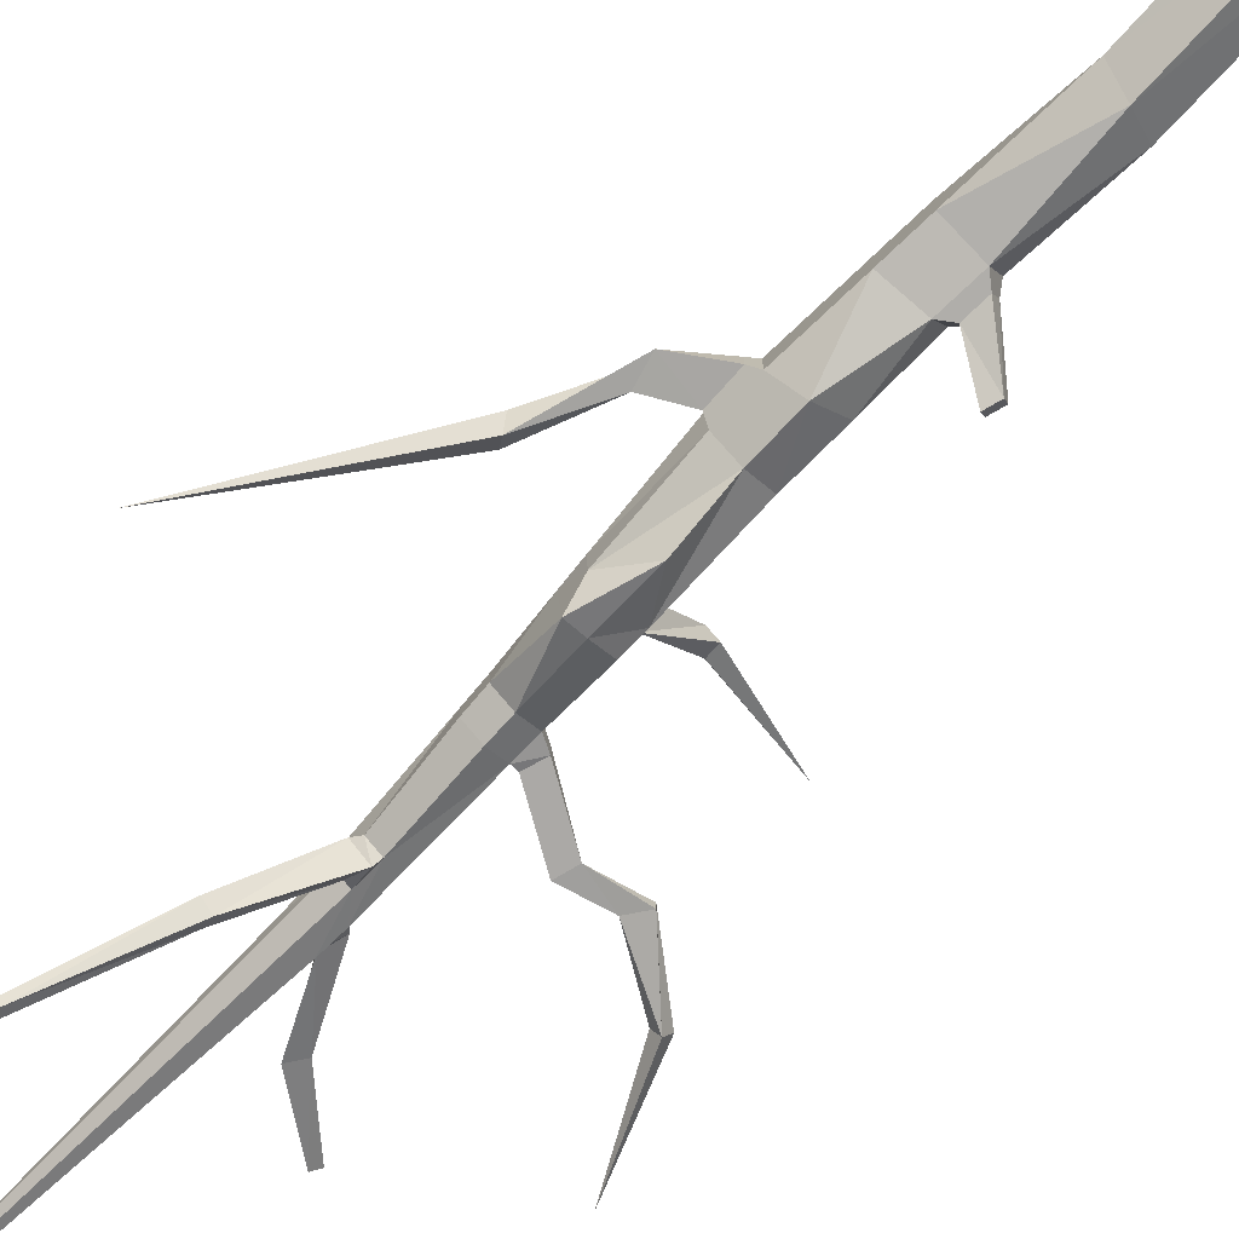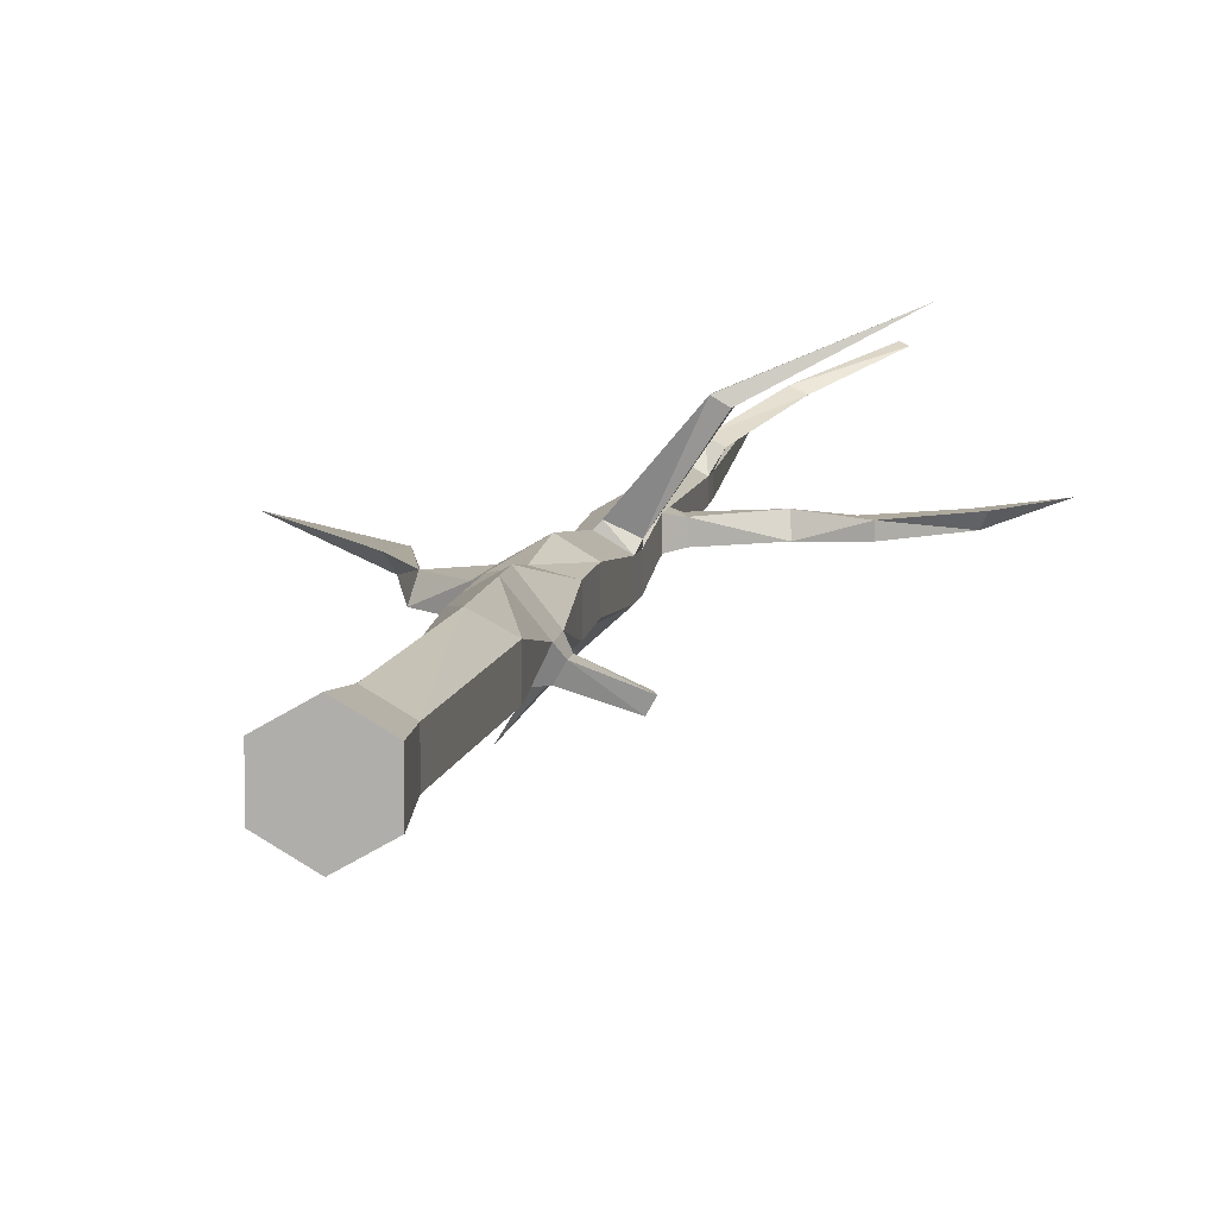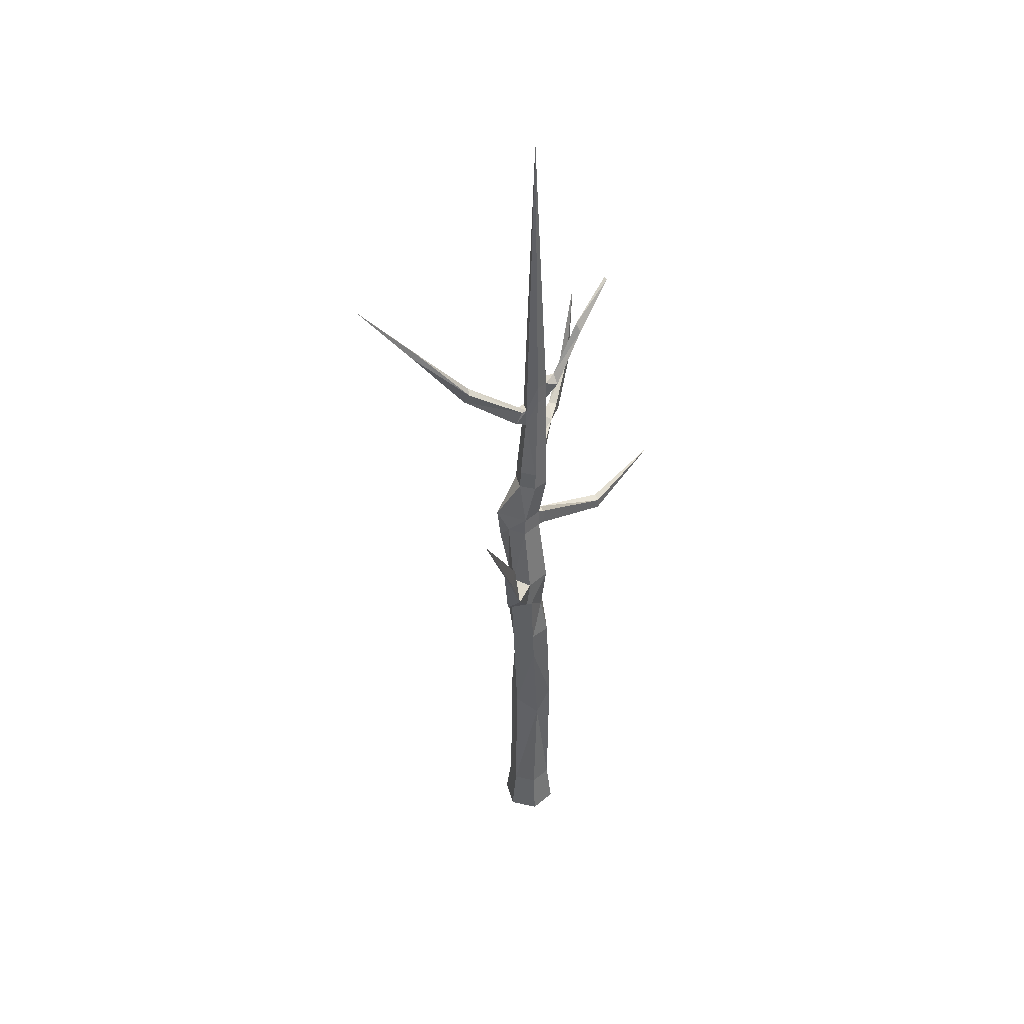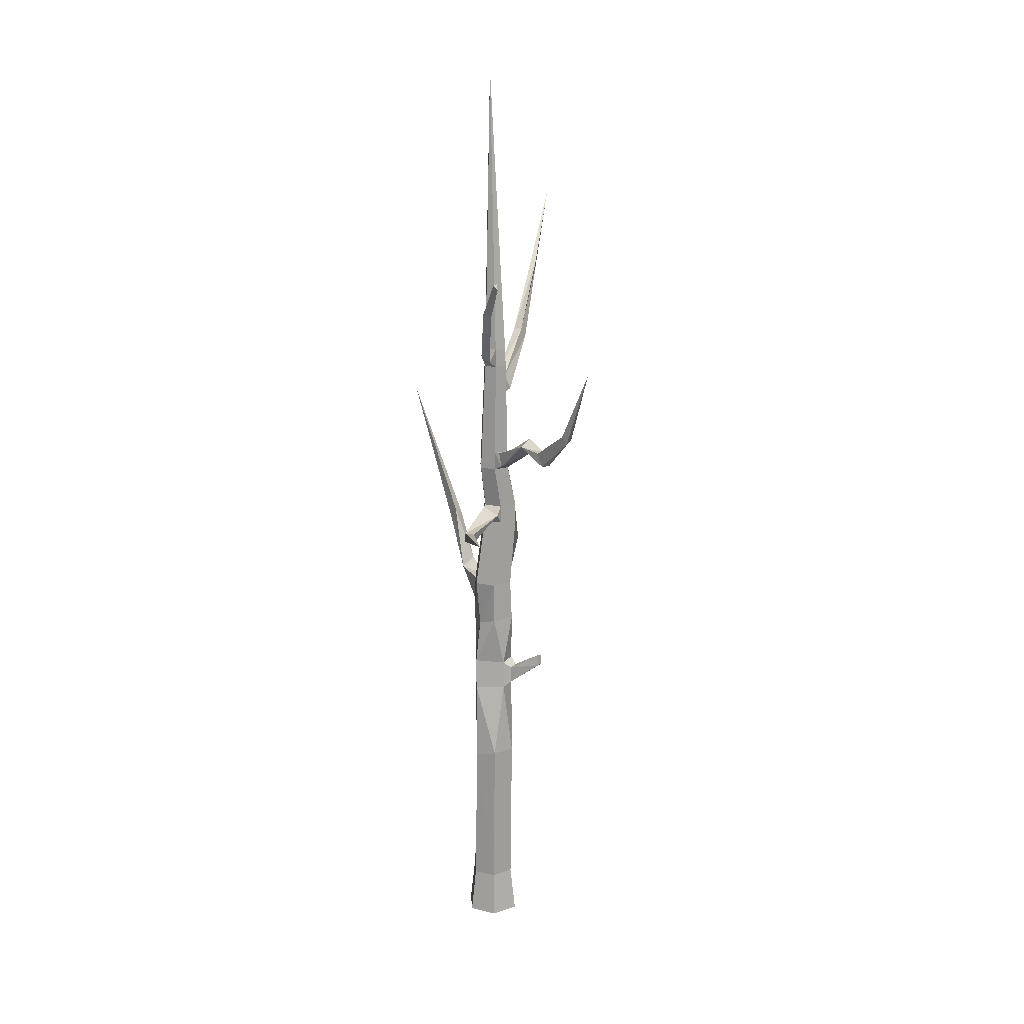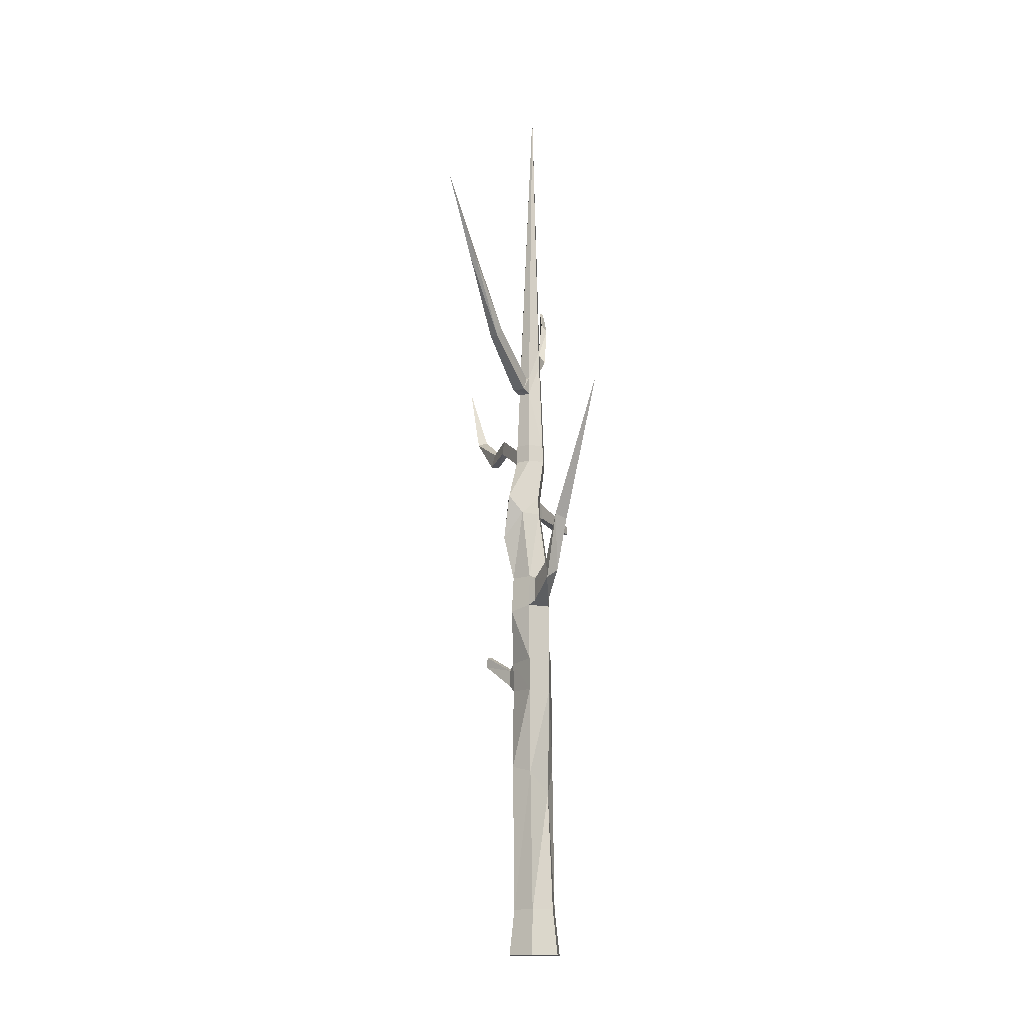
<metadata>
{"format":"obj","ext":"obj","renderer":"f3d","projection":"perspective","resolution":1024,"background":"white","views":[{"elev":-76.4,"azim":-44.3,"up":"+Z"},{"elev":9.5,"azim":9.9,"up":"+Z"},{"elev":43.2,"azim":-74.6,"up":"+Y"},{"elev":17.0,"azim":56.3,"up":"+Y"},{"elev":-14.3,"azim":-114.2,"up":"+Y"}]}
</metadata>
<code>
o Mesh
v 0 -0.01 -0.6225
v -0.5391 -0.01 -0.3113
v -0.5391 -0.01 0.3113
v 0 -0.01 0.6225
v 0.5391 -0.01 0.3113
v 0.5391 -0.01 -0.3113
v 0 0.99 -0.5
v -0.433 0.99 -0.25
v -0.433 0.99 0.25
v 0 0.99 0.5
v 0.433 0.99 0.25
v 0.433 0.99 -0.25
v 0.4952 4.323 -0.25
v 0.08 4.2 -0.5
v -0.3352 4.077 -0.25
v 0.4952 4.323 0.25
v -0.2 3.58 0.25
v 0.08 4.2 0.5
v 0.3392 7.68 -0.35
v -0.08 7.789 -0.6
v -0.4992 7.897 -0.35
v 0.3392 7.68 0.15
v -0.4992 7.897 0.15
v -0.08 7.56 0.28
v 0 20.5 0
v -0.0614 8.587 -0.5465
v -0.4621 8.587 -0.3157
v 0.3344 8.583 -0.3079
v 0.3344 8.58 0.1589
v -0.06153 8.581 0.3931
v -0.6062 8.514 -0.2396
v -0.6347 7.985 -0.2659
v -0.6347 7.985 0.07084
v -1.75 9.698 0.01943
v -1.559 9.991 0.02327
v -1.142 8.822 -0.2156
v -1.258 8.418 -0.2375
v -3.54 12.6 -0.09298
v 0.1713 13.2 -0.275
v 0.1744 13.6 -0.2566
v -0.0478 13.6 -0.1283
v -0.06427 13.2 -0.139
v 0.4066 13.9 -0.1388
v 0.3966 14.3 -0.1283
v 0.4066 13.9 0.1334
v 0.3966 14.3 0.1283
v -0.06427 13.9 0.1333
v -0.0478 14.3 0.1283
v 0.1744 14.3 0.2566
v 0.1713 13.9 0.2695
v 0.5456 14.06 0.386
v 0.4577 14.38 0.3554
v 1.947 16.13 1.106
v 1.913 16.1 1.174
v 1.16 15.22 0.7483
v 0.9981 15.44 0.7068
v 0.06453 11.46 -0.3996
v 0.08201 11.86 -0.3792
v 0.3789 11.86 -0.2037
v 0.3735 11.46 -0.2164
v 0.3789 11.86 0.1432
v 0.3735 11.46 0.1451
v -0.2468 11.46 0.1443
v -0.217 11.86 0.1425
v -0.2169 11.86 -0.2068
v -0.2468 11.46 -0.2201
v 0.08195 11.86 0.3169
v 0.06447 11.46 0.3262
v 0.5799 11.57 0.1009
v 0.5796 11.57 -0.171
v 0.4925 11.87 -0.1611
v 0.4928 11.87 0.09936
v 1.439 12.07 -0.171
v 1.36 12.37 -0.1611
v 2.193 11.92 0.06009
v 2.192 11.92 -0.1302
v 2.007 12.2 -0.1233
v 2.008 12.2 0.05904
v 3.132 12.66 0.06009
v 2.948 12.78 0.05904
v 3.76 14.3 -0.03358
v 1.4 12.22 0.1001
v 3.04 12.72 -0.1267
v -0.5343 8.548 0.1168
v -1.2 8.619 0.04563
v -1.654 9.845 -0.2037
v 0.3329 14.19 0.4733
v 0.9629 15.27 0.8257
v 2.029 16.01 1.139
v -0.006995 9.565 -0.7636
v 0.3513 10.13 -0.4489
v 0.01013 10.53 -0.6436
v 0.3566 10.52 -0.4365
v 0.3513 10.13 -0.02764
v 0.3566 10.52 -0.02952
v -0.0071 10.13 0.1836
v 0.01004 10.52 0.1745
v -0.3691 10.14 -0.455
v -0.29 10.53 -0.76
v -0.4101 10.11 -0.05189
v -0.371 10.51 -0.04815
v 0.09059 10.5 0.2663
v 0.07556 10.15 0.2743
v 1.192 10.08 1.263
v 1.195 10.28 1.262
v 1.014 10.28 1.368
v 1.005 10.08 1.373
v 2.84 10.58 2.14
v 0.3942 10.33 0.087
v 0.1228 13.28 -0.4583
v -0.1809 13.27 -0.3264
v -0.09101 13.55 -0.2178
v 0.05244 13.57 -0.3422
v -0.6871 14.28 -1.423
v -0.881 14.25 -1.336
v -0.8508 14.44 -1.216
v -0.6678 14.47 -1.298
v -1.541 15.81 -2.312
v -1.621 15.83 -2.222
v -1.535 15.91 -2.164
v -1.46 15.89 -2.249
v -2.314 17.38 -3.162
v -0.4459 6.656 -0.3175
v -0.4459 6.656 0.1825
v -0.02802 6.623 0.4325
v -0.4154 5.945 -0.2989
v -0.4154 5.945 0.2011
v 0.001756 5.955 0.4511
v 0.1844 6.606 -0.4404
v 0.3899 6.59 -0.07751
v 0.2131 5.96 -0.4223
v 0.4189 5.965 -0.0589
v 0.3908 6.104 -0.4259
v 0.3746 6.469 -0.4362
v 0.4907 6.46 -0.2312
v 0.5071 6.107 -0.2207
v 1.034 6.632 -0.7486
v 0.9724 6.848 -0.7571
v 1.067 6.863 -0.5879
v 1.127 6.654 -0.5792
g Default
f 7 1 8
f 2 8 1
f 9 3 10
f 4 10 3
f 11 5 12
f 6 12 5
f 1 6 2
f 3 2 6
f 6 5 3
f 4 3 5
f 8 2 9
f 3 9 2
f 10 4 11
f 5 11 4
f 12 6 7
f 1 7 6
f 35 38 34
f 44 40 25
f 40 41 25
f 41 48 25
f 48 49 25
f 49 46 25
f 46 44 25
f 80 79 81
f 72 69 82
f 78 82 75
f 76 77 83
f 79 83 81
f 83 80 81
f 84 33 23
f 27 31 84
f 34 85 35
f 33 84 85
f 86 36 37
f 86 38 35
f 34 38 86
f 49 50 87
f 89 53 54
f 89 54 88
f 55 89 88
f 107 104 108
f 104 105 108
f 105 106 108
f 106 107 108
f 94 95 109
f 109 105 104
f 121 118 122
f 118 119 122
f 119 120 122
f 120 121 122
f 129 19 130
f 131 132 13
f 20 19 129
f 19 22 130
f 16 13 132
f 13 14 131
f 7 14 12
f 13 12 14
f 8 15 7
f 14 7 15
f 16 11 13
f 12 13 11
f 15 8 17
f 9 17 8
f 9 10 17
f 18 17 10
f 10 11 18
f 16 18 11
f 19 20 28
f 26 28 20
f 20 21 26
f 27 26 21
f 19 28 22
f 29 22 28
f 22 29 24
f 30 24 29
f 21 32 27
f 31 27 32
f 21 23 32
f 33 32 23
f 32 37 31
f 36 31 37
f 47 50 48
f 49 48 50
f 44 43 40
f 39 40 43
f 48 41 47
f 42 47 41
f 43 44 45
f 46 45 44
f 45 46 51
f 52 51 46
f 56 55 52
f 51 52 55
f 66 65 57
f 58 57 65
f 68 62 67
f 61 67 62
f 63 68 64
f 67 64 68
f 66 63 65
f 64 65 63
f 57 58 60
f 59 60 58
f 58 39 59
f 43 59 39
f 59 43 61
f 45 61 43
f 65 64 42
f 47 42 64
f 67 61 50
f 45 50 61
f 64 67 47
f 50 47 67
f 65 42 58
f 39 58 42
f 62 69 61
f 72 61 69
f 62 60 69
f 70 69 60
f 60 59 70
f 71 70 59
f 61 72 59
f 71 59 72
f 70 71 73
f 74 73 71
f 74 77 73
f 76 73 77
f 78 75 80
f 79 80 75
f 82 69 73
f 70 73 69
f 74 71 82
f 72 82 71
f 82 73 75
f 76 75 73
f 74 82 77
f 78 77 82
f 79 75 83
f 76 83 75
f 83 77 80
f 78 80 77
f 24 30 23
f 84 23 30
f 85 37 33
f 32 33 37
f 84 31 85
f 36 85 31
f 85 36 35
f 86 35 36
f 37 85 86
f 34 86 85
f 50 45 87
f 51 87 45
f 46 49 52
f 87 52 49
f 88 54 56
f 53 56 54
f 51 55 87
f 88 87 55
f 56 52 88
f 87 88 52
f 56 53 55
f 89 55 53
f 28 26 91
f 90 91 26
f 90 92 91
f 93 91 92
f 92 57 93
f 60 93 57
f 29 28 94
f 91 94 28
f 91 93 94
f 95 94 93
f 93 60 95
f 62 95 60
f 30 29 96
f 94 96 29
f 95 62 97
f 68 97 62
f 27 98 26
f 90 26 98
f 98 99 90
f 92 90 99
f 92 99 57
f 66 57 99
f 84 100 27
f 98 27 100
f 100 101 98
f 99 98 101
f 99 101 66
f 63 66 101
f 84 30 100
f 96 100 30
f 97 101 96
f 100 96 101
f 101 97 63
f 68 63 97
f 96 103 97
f 102 97 103
f 102 103 106
f 107 106 103
f 109 103 94
f 96 94 103
f 109 95 102
f 97 102 95
f 103 109 107
f 104 107 109
f 102 106 109
f 105 109 106
f 39 110 40
f 113 40 110
f 111 110 42
f 39 42 110
f 42 41 111
f 112 111 41
f 40 113 41
f 112 41 113
f 110 114 113
f 117 113 114
f 110 111 114
f 115 114 111
f 111 112 115
f 116 115 112
f 116 112 117
f 113 117 112
f 114 118 117
f 121 117 118
f 114 115 118
f 119 118 115
f 115 116 119
f 120 119 116
f 117 121 116
f 120 116 121
f 129 123 20
f 21 20 123
f 124 23 123
f 21 123 23
f 23 124 24
f 125 24 124
f 130 22 125
f 24 125 22
f 126 15 127
f 17 127 15
f 127 124 126
f 123 126 124
f 17 18 127
f 128 127 18
f 124 127 125
f 128 125 127
f 132 128 16
f 18 16 128
f 125 128 130
f 132 130 128
f 131 14 126
f 15 126 14
f 123 129 126
f 131 126 129
f 132 131 136
f 133 136 131
f 131 129 133
f 134 133 129
f 129 130 134
f 135 134 130
f 130 132 135
f 136 135 132
f 133 137 136
f 140 136 137
f 133 134 137
f 138 137 134
f 135 139 134
f 138 134 139
f 136 140 135
f 139 135 140
f 138 139 137
f 140 137 139

</code>
